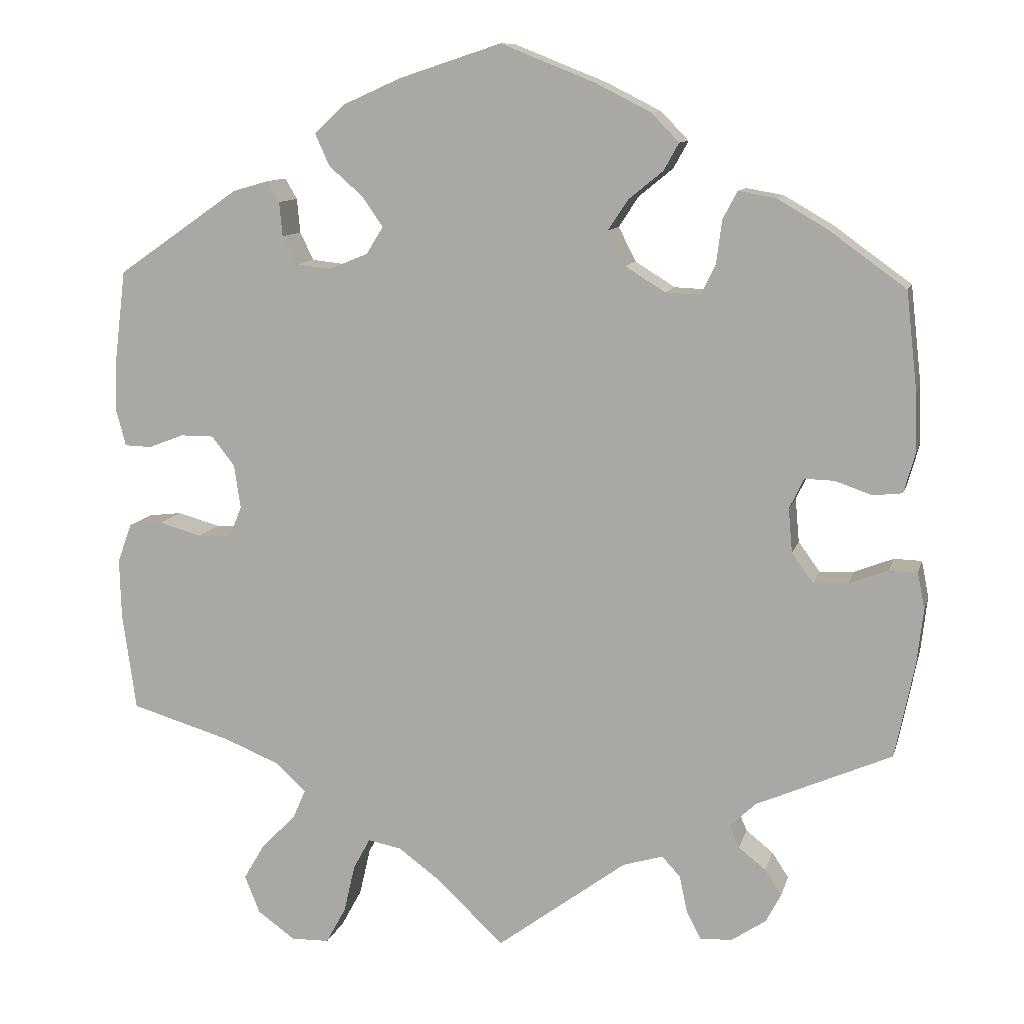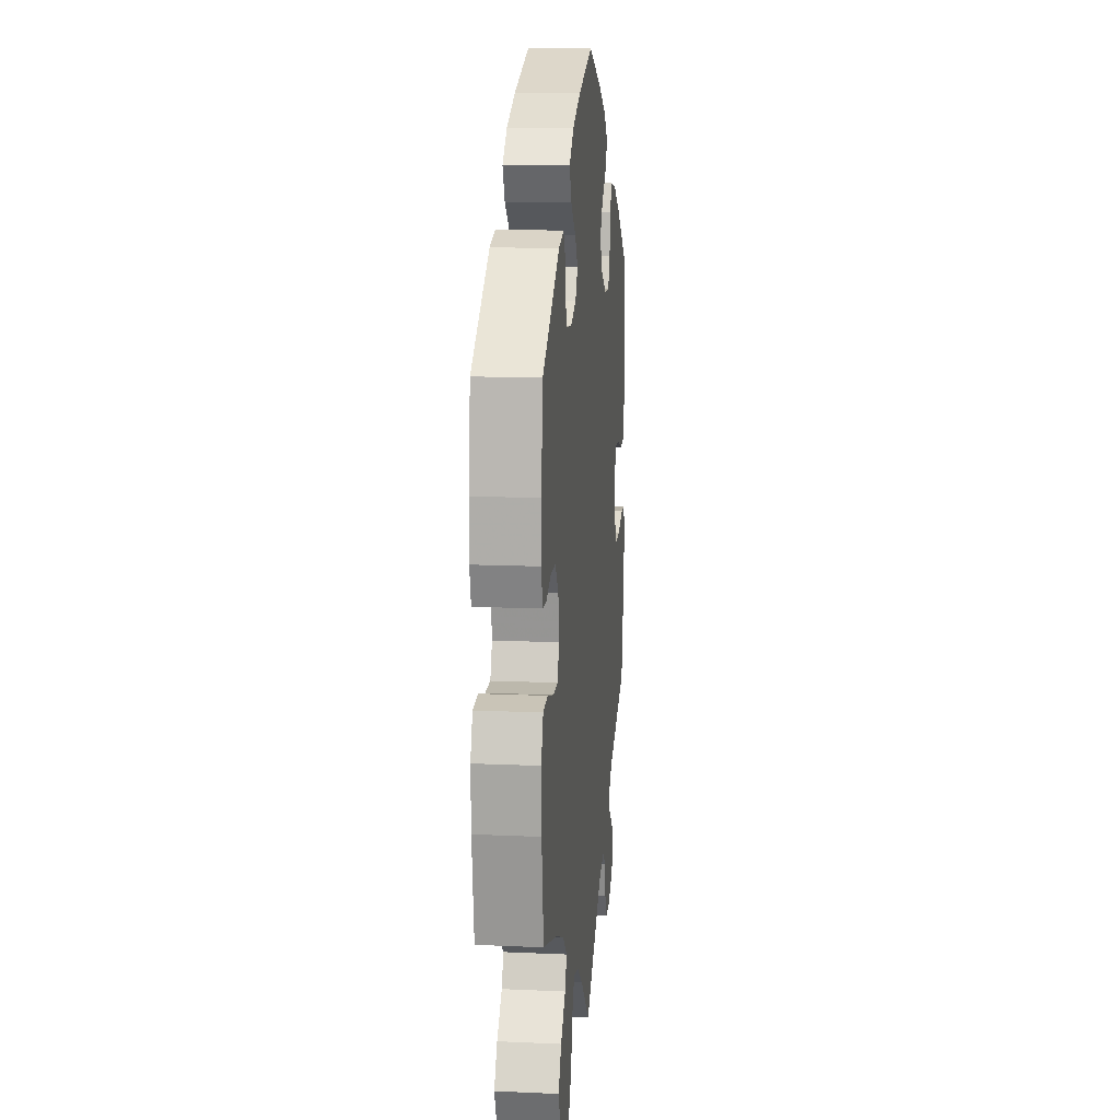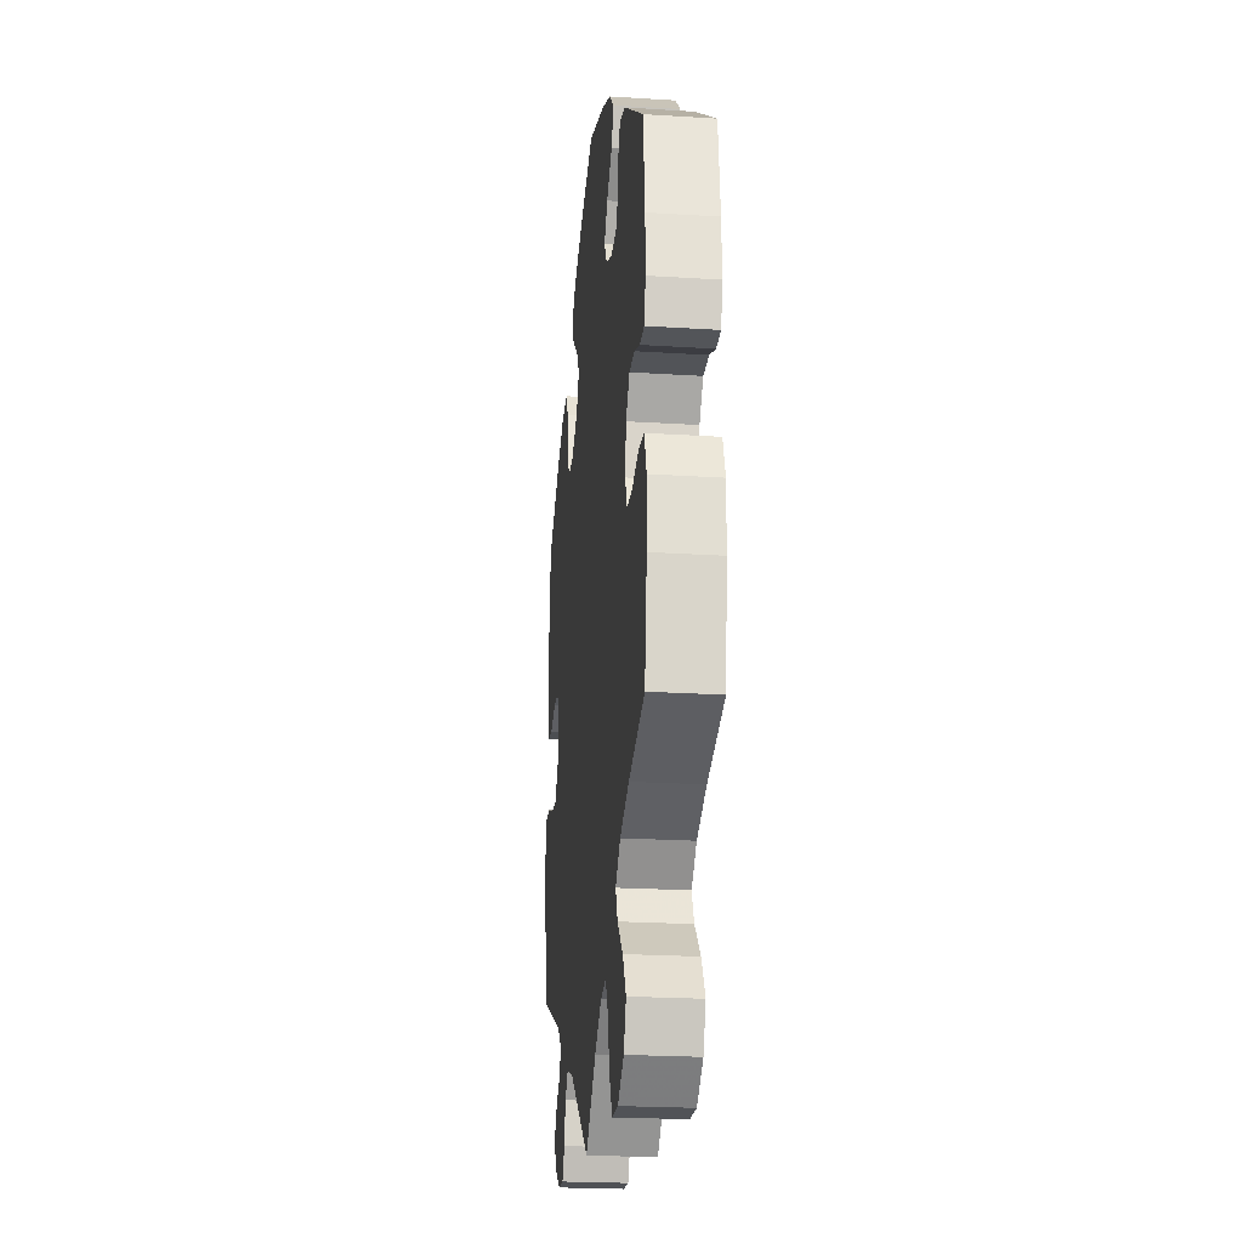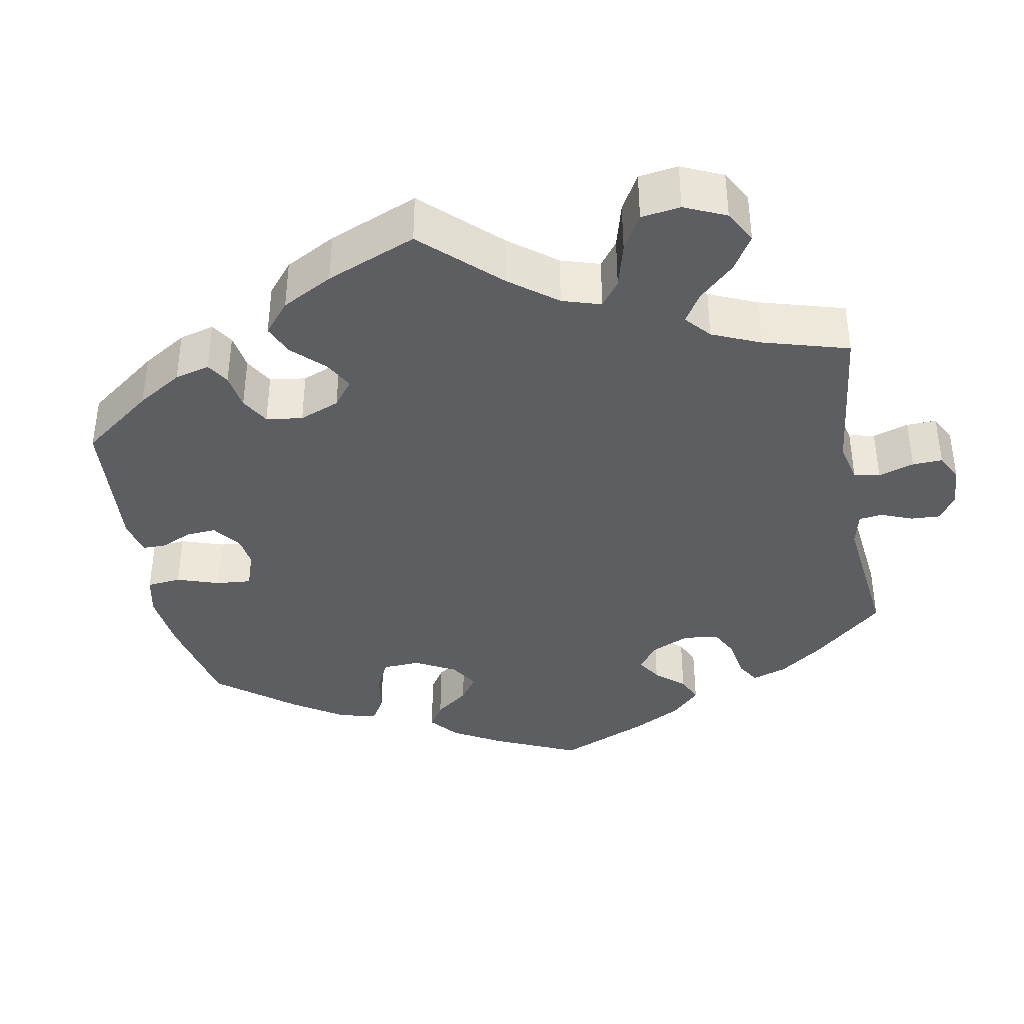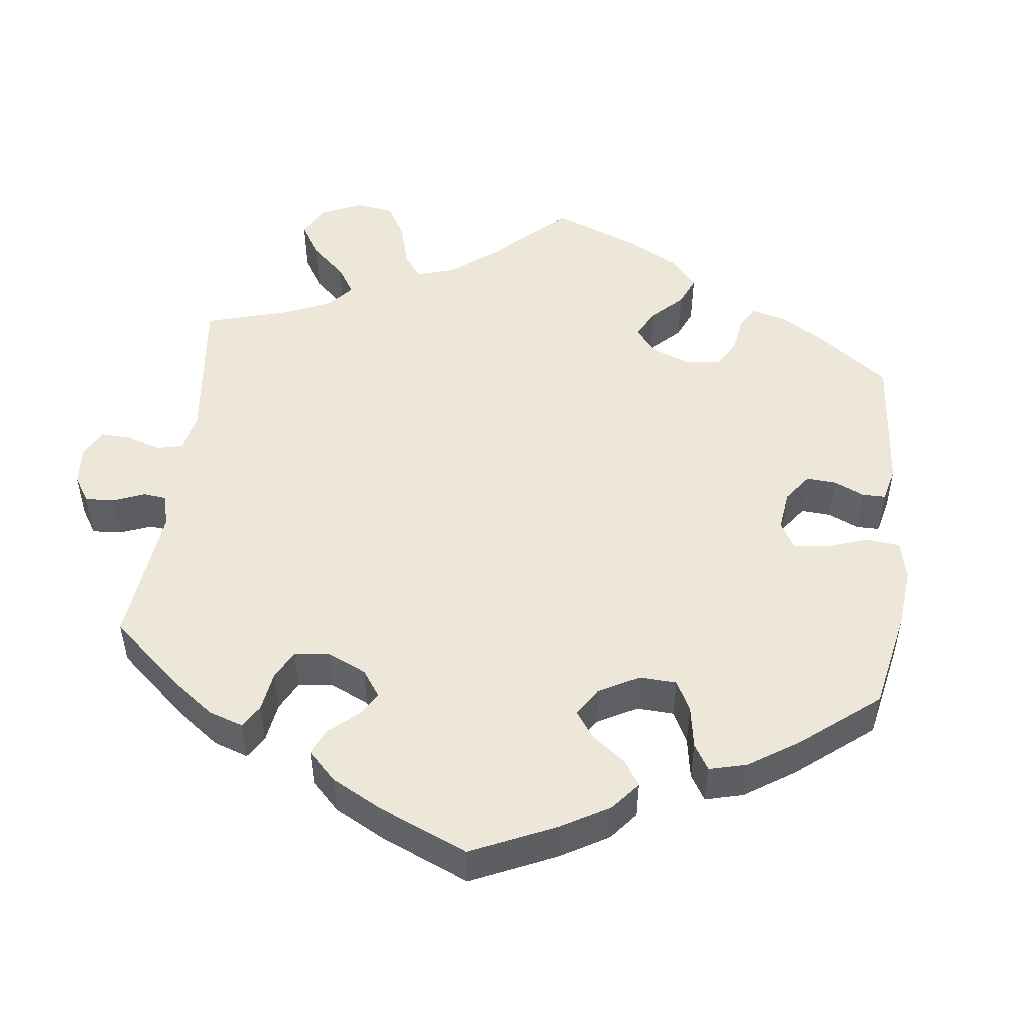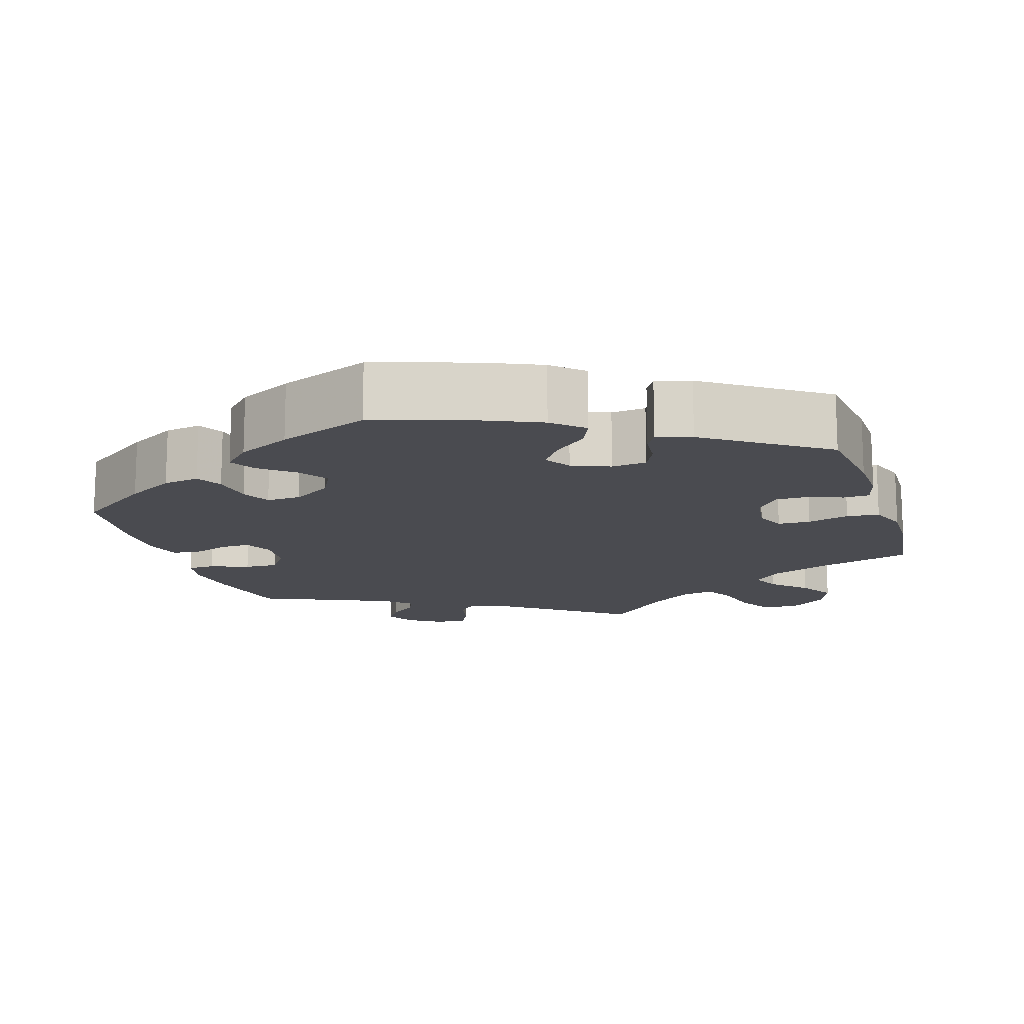
<metadata>
{"format":"obj","ext":"obj","renderer":"f3d","projection":"perspective","resolution":1024,"background":"white","views":[{"elev":10.7,"azim":-166.4,"up":"+Z"},{"elev":13.3,"azim":95.8,"up":"+Z"},{"elev":-22.9,"azim":83.8,"up":"+Z"},{"elev":-38.5,"azim":130.6,"up":"+Y"},{"elev":49.7,"azim":-53.3,"up":"+Y"},{"elev":-14.4,"azim":17.6,"up":"+Y"}]}
</metadata>
<code>
v 0.375 0.07 -0.326
v 0.304 0.07 -0.355
v 0.266 0.07 -0.39
v 0.282 0.07 -0.427
v 0.325 0.07 -0.47
v 0.352 0.07 -0.516
v 0.333 0.07 -0.563
v 0.286 0.07 -0.597
v 0.238 0.07 -0.596
v 0.213 0.07 -0.55
v 0.199 0.07 -0.49
v 0.178 0.07 -0.451
v 0.136 0.07 -0.459
v 0.082 0.07 -0.499
v 0 0.07 -0.578
v -0.163 0.07 -0.457
v -0.213 0.07 -0.442
v -0.236 0.07 -0.467
v -0.246 0.07 -0.514
v -0.264 0.07 -0.548
v -0.304 0.07 -0.546
v -0.347 0.07 -0.517
v -0.366 0.07 -0.481
v -0.345 0.07 -0.449
v -0.311 0.07 -0.422
v -0.299 0.07 -0.394
v -0.332 0.07 -0.363
v -0.501 0.07 -0.289
v -0.525 0.07 -0.171
v -0.533 0.07 -0.101
v -0.524 0.07 -0.055
v -0.489 0.07 -0.054
v -0.44 0.07 -0.073
v -0.397 0.07 -0.075
v -0.37 0.07 -0.038
v -0.365 0.07 0.017
v -0.383 0.07 0.055
v -0.42 0.07 0.054
v -0.466 0.07 0.038
v -0.503 0.07 0.042
v -0.517 0.07 0.092
v -0.515 0.07 0.166
v -0.501 0.07 0.289
v -0.404 0.07 0.359
v -0.342 0.07 0.395
v -0.295 0.07 0.403
v -0.277 0.07 0.369
v -0.27 0.07 0.315
v -0.252 0.07 0.277
v -0.208 0.07 0.279
v -0.158 0.07 0.31
v -0.136 0.07 0.353
v -0.161 0.07 0.391
v -0.204 0.07 0.426
v -0.223 0.07 0.46
v -0.188 0.07 0.496
v -0.119 0.07 0.531
v -0.001 0.07 0.578
v 0.127 0.07 0.536
v 0.199 0.07 0.504
v 0.238 0.07 0.468
v 0.22 0.07 0.428
v 0.177 0.07 0.39
v 0.151 0.07 0.353
v 0.172 0.07 0.319
v 0.221 0.07 0.299
v 0.266 0.07 0.304
v 0.283 0.07 0.339
v 0.287 0.07 0.382
v 0.302 0.07 0.408
v 0.347 0.07 0.395
v 0.5 0.07 0.289
v 0.514 0.07 0.175
v 0.516 0.07 0.108
v 0.504 0.07 0.063
v 0.47 0.07 0.062
v 0.426 0.07 0.079
v 0.384 0.07 0.079
v 0.355 0.07 0.042
v 0.347 0.07 -0.013
v 0.363 0.07 -0.052
v 0.405 0.07 -0.053
v 0.459 0.07 -0.038
v 0.501 0.07 -0.043
v 0.519 0.07 -0.092
v 0.517 0.07 -0.166
v 0.5 0.07 -0.289
v 0.375 0 -0.326
v 0.304 0 -0.355
v 0.266 0 -0.39
v 0.282 0 -0.427
v 0.325 0 -0.47
v 0.352 0 -0.516
v 0.333 0 -0.563
v 0.286 0 -0.597
v 0.238 0 -0.596
v 0.213 0 -0.55
v 0.199 0 -0.49
v 0.178 0 -0.451
v 0.136 0 -0.459
v 0.082 0 -0.499
v 0 0 -0.578
v -0.163 0 -0.457
v -0.213 0 -0.442
v -0.236 0 -0.467
v -0.246 0 -0.514
v -0.264 0 -0.548
v -0.304 0 -0.546
v -0.347 0 -0.517
v -0.366 0 -0.481
v -0.345 0 -0.449
v -0.311 0 -0.422
v -0.299 0 -0.394
v -0.332 0 -0.363
v -0.501 0 -0.289
v -0.525 0 -0.171
v -0.533 0 -0.101
v -0.524 0 -0.055
v -0.489 0 -0.054
v -0.44 0 -0.073
v -0.397 0 -0.075
v -0.37 0 -0.038
v -0.365 0 0.017
v -0.383 0 0.055
v -0.42 0 0.054
v -0.466 0 0.038
v -0.503 0 0.042
v -0.517 0 0.092
v -0.515 0 0.166
v -0.501 0 0.289
v -0.404 0 0.359
v -0.342 0 0.395
v -0.295 0 0.403
v -0.277 0 0.369
v -0.27 0 0.315
v -0.252 0 0.277
v -0.208 0 0.279
v -0.158 0 0.31
v -0.136 0 0.353
v -0.161 0 0.391
v -0.204 0 0.426
v -0.223 0 0.46
v -0.188 0 0.496
v -0.119 0 0.531
v -0.001 0 0.578
v 0.127 0 0.536
v 0.199 0 0.504
v 0.238 0 0.468
v 0.22 0 0.428
v 0.177 0 0.39
v 0.151 0 0.353
v 0.172 0 0.319
v 0.221 0 0.299
v 0.266 0 0.304
v 0.283 0 0.339
v 0.287 0 0.382
v 0.302 0 0.408
v 0.347 0 0.395
v 0.5 0 0.289
v 0.514 0 0.175
v 0.516 0 0.108
v 0.504 0 0.063
v 0.47 0 0.062
v 0.426 0 0.079
v 0.384 0 0.079
v 0.355 0 0.042
v 0.347 0 -0.013
v 0.363 0 -0.052
v 0.405 0 -0.053
v 0.459 0 -0.038
v 0.501 0 -0.043
v 0.519 0 -0.092
v 0.517 0 -0.166
v 0.5 0 -0.289
f 86 87 1
f 85 86 1 2
f 82 83 84 85
f 81 82 85 2
f 80 81 2 3
f 79 80 3
f 74 75 76 77
f 74 77 78
f 73 74 78
f 72 73 78
f 71 72 78 79
f 68 69 70 71
f 67 68 71 79
f 60 61 62 63
f 60 63 64
f 59 60 64
f 58 59 64
f 57 58 64 65
f 53 54 55 56
f 52 53 56 57
f 45 46 47 48
f 45 48 49
f 44 45 49
f 43 44 49
f 42 43 49
f 41 42 49 50
f 38 39 40 41
f 37 38 41 50
f 30 31 32 33
f 30 33 34
f 27 28 29 30
f 26 27 30 34
f 22 23 24 25
f 22 25 26
f 21 22 26
f 18 19 20 21
f 18 21 26
f 17 18 26 34
f 14 15 16
f 13 14 16 17
f 12 13 17 34
f 8 9 10 11
f 8 11 12
f 7 8 12
f 4 5 6 7
f 3 4 7 12
f 66 67 79 3
f 52 57 65
f 51 52 65 66
f 36 37 50 51
f 35 36 51 66
f 34 35 66
f 3 12 34 66
f 88 174 173
f 89 88 173 172
f 172 171 170 169
f 89 172 169 168
f 90 89 168 167
f 90 167 166
f 164 163 162 161
f 165 164 161
f 165 161 160
f 165 160 159
f 166 165 159 158
f 158 157 156 155
f 166 158 155 154
f 150 149 148 147
f 151 150 147
f 151 147 146
f 151 146 145
f 152 151 145 144
f 143 142 141 140
f 144 143 140 139
f 135 134 133 132
f 136 135 132
f 136 132 131
f 136 131 130
f 136 130 129
f 137 136 129 128
f 128 127 126 125
f 137 128 125 124
f 120 119 118 117
f 121 120 117
f 117 116 115 114
f 121 117 114 113
f 112 111 110 109
f 113 112 109
f 113 109 108
f 108 107 106 105
f 113 108 105
f 121 113 105 104
f 103 102 101
f 104 103 101 100
f 121 104 100 99
f 98 97 96 95
f 99 98 95
f 99 95 94
f 94 93 92 91
f 99 94 91 90
f 90 166 154 153
f 152 144 139
f 153 152 139 138
f 138 137 124 123
f 153 138 123 122
f 153 122 121
f 153 121 99 90
f 1 88 89 2
f 2 89 90 3
f 3 90 91 4
f 4 91 92 5
f 5 92 93 6
f 6 93 94 7
f 7 94 95 8
f 8 95 96 9
f 9 96 97 10
f 10 97 98 11
f 11 98 99 12
f 12 99 100 13
f 13 100 101 14
f 14 101 102 15
f 15 102 103 16
f 16 103 104 17
f 17 104 105 18
f 18 105 106 19
f 19 106 107 20
f 20 107 108 21
f 21 108 109 22
f 22 109 110 23
f 23 110 111 24
f 24 111 112 25
f 25 112 113 26
f 26 113 114 27
f 27 114 115 28
f 28 115 116 29
f 29 116 117 30
f 30 117 118 31
f 31 118 119 32
f 32 119 120 33
f 33 120 121 34
f 34 121 122 35
f 35 122 123 36
f 36 123 124 37
f 37 124 125 38
f 38 125 126 39
f 39 126 127 40
f 40 127 128 41
f 41 128 129 42
f 42 129 130 43
f 43 130 131 44
f 44 131 132 45
f 45 132 133 46
f 46 133 134 47
f 47 134 135 48
f 48 135 136 49
f 49 136 137 50
f 50 137 138 51
f 51 138 139 52
f 52 139 140 53
f 53 140 141 54
f 54 141 142 55
f 55 142 143 56
f 56 143 144 57
f 57 144 145 58
f 58 145 146 59
f 59 146 147 60
f 60 147 148 61
f 61 148 149 62
f 62 149 150 63
f 63 150 151 64
f 64 151 152 65
f 65 152 153 66
f 66 153 154 67
f 67 154 155 68
f 68 155 156 69
f 69 156 157 70
f 70 157 158 71
f 71 158 159 72
f 72 159 160 73
f 73 160 161 74
f 74 161 162 75
f 75 162 163 76
f 76 163 164 77
f 77 164 165 78
f 78 165 166 79
f 79 166 167 80
f 80 167 168 81
f 81 168 169 82
f 82 169 170 83
f 83 170 171 84
f 84 171 172 85
f 85 172 173 86
f 86 173 174 87
f 87 174 88 1

</code>
